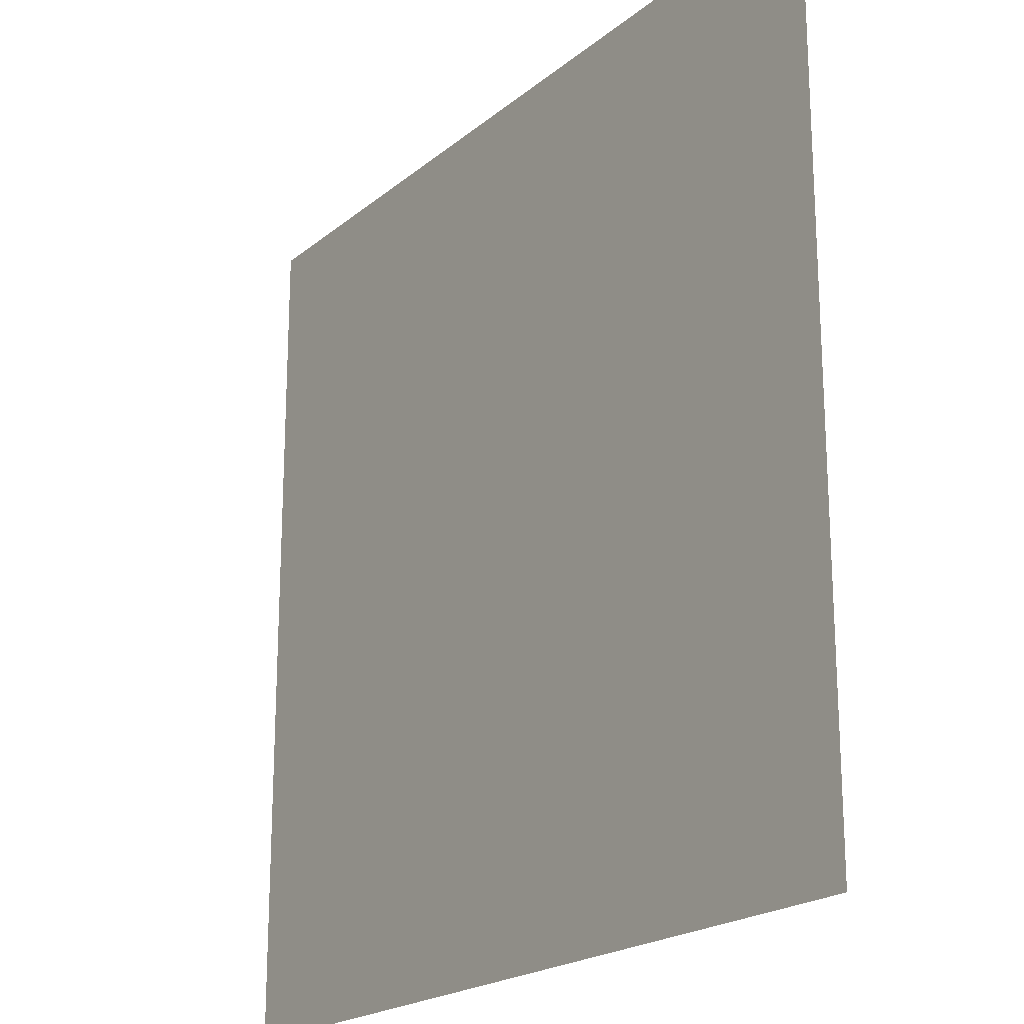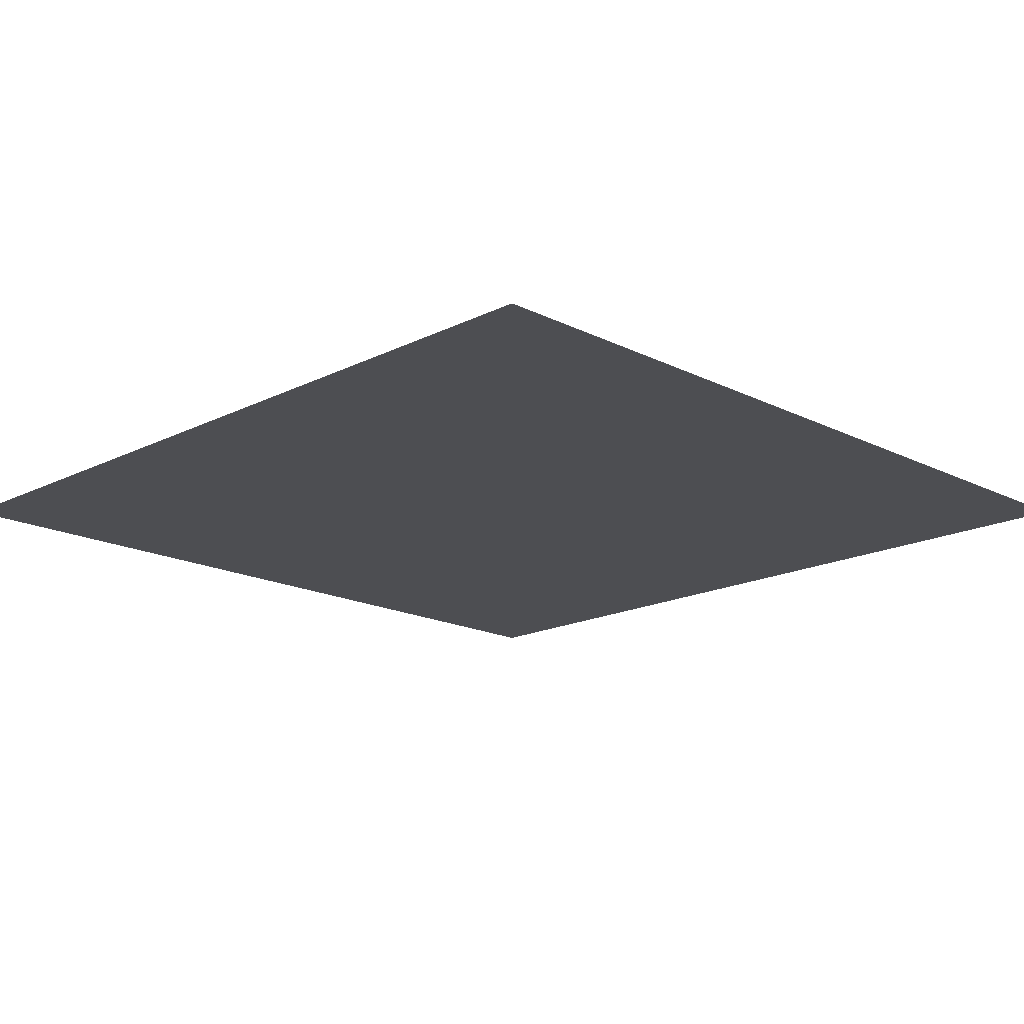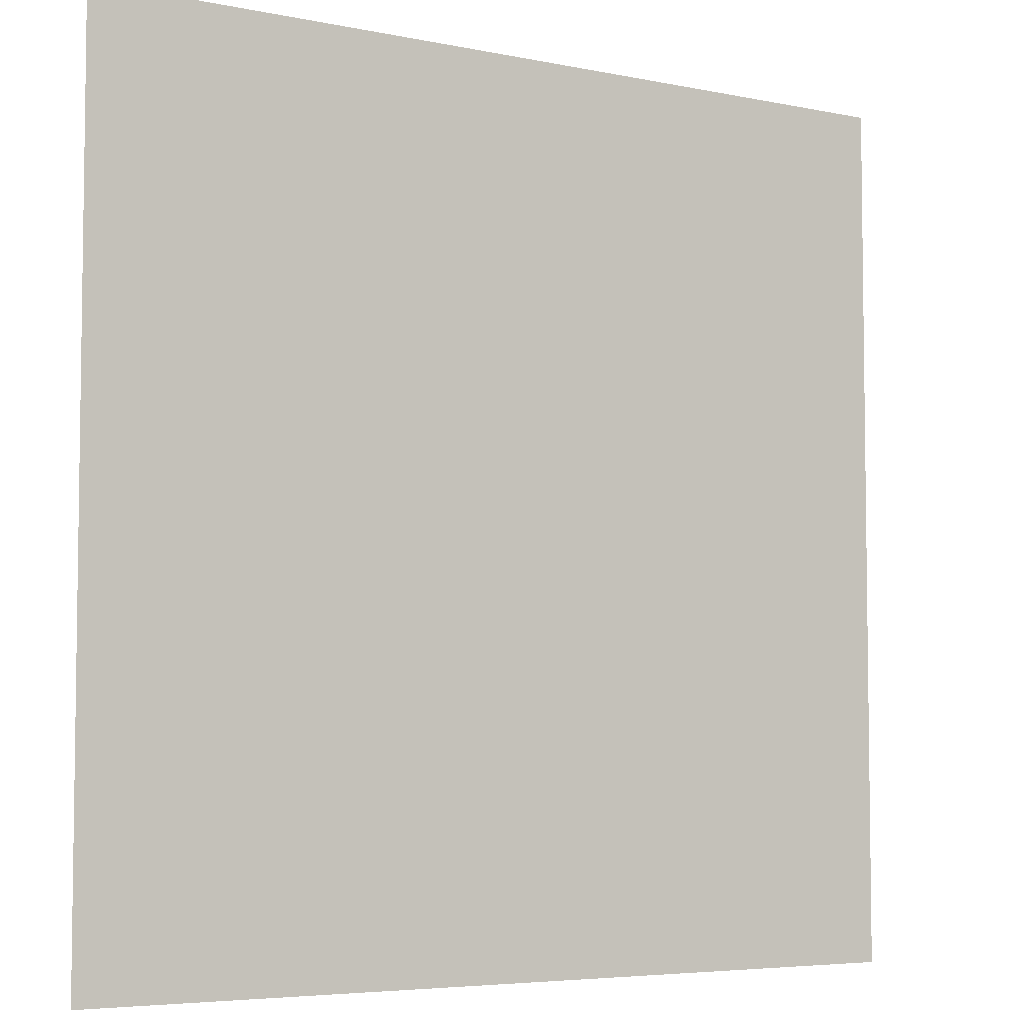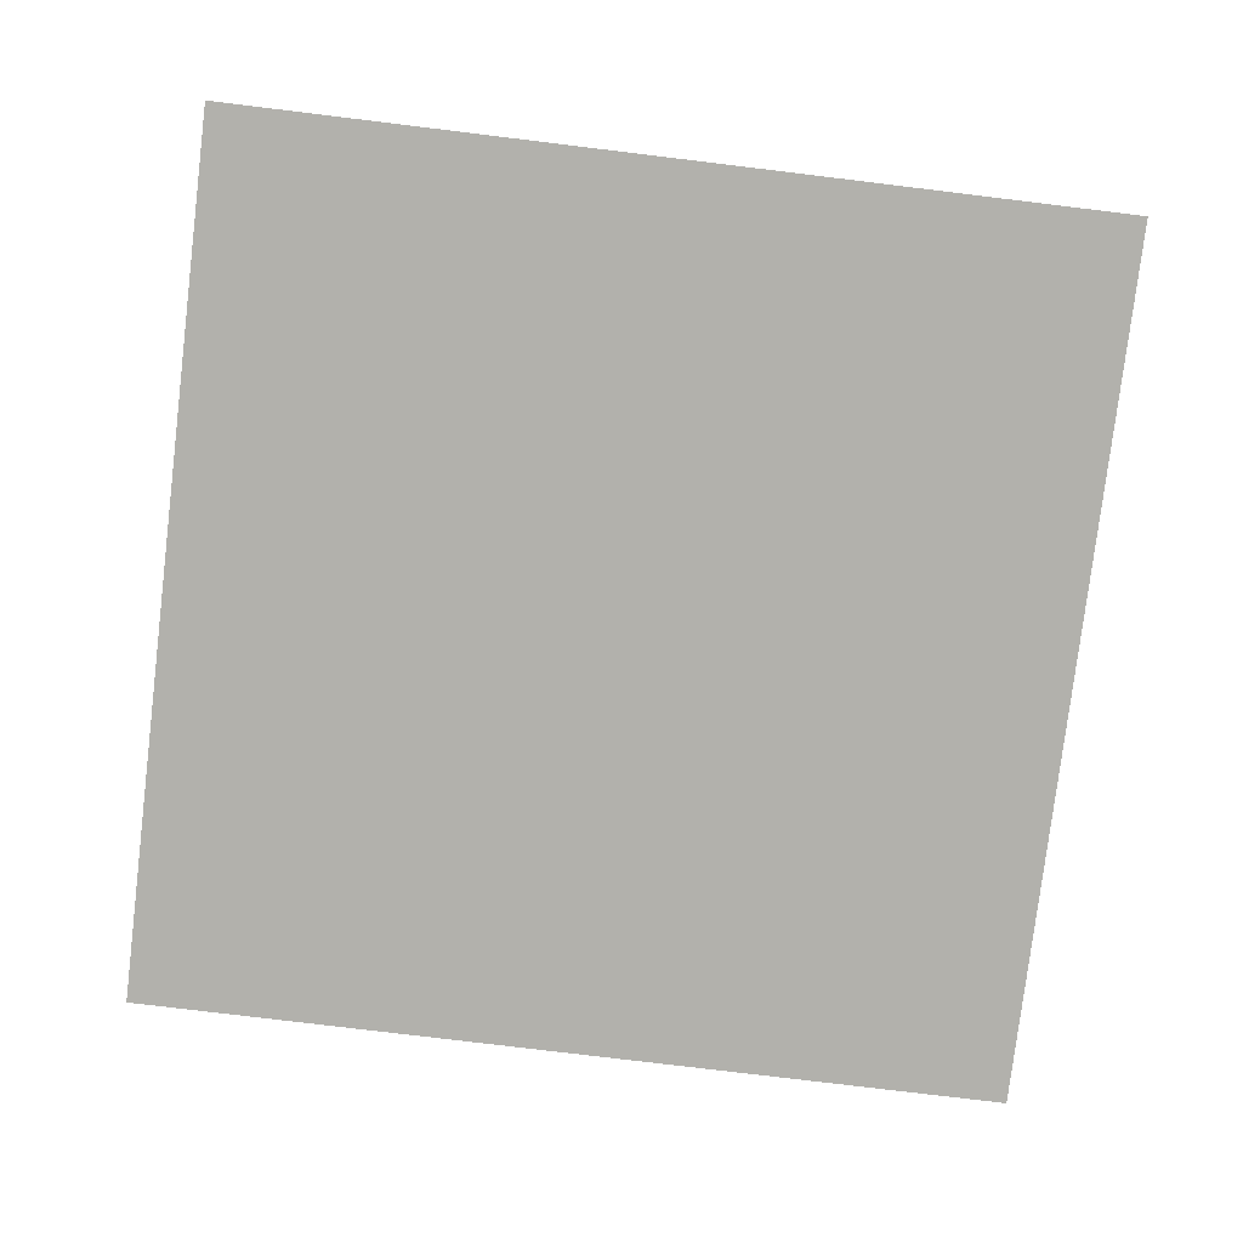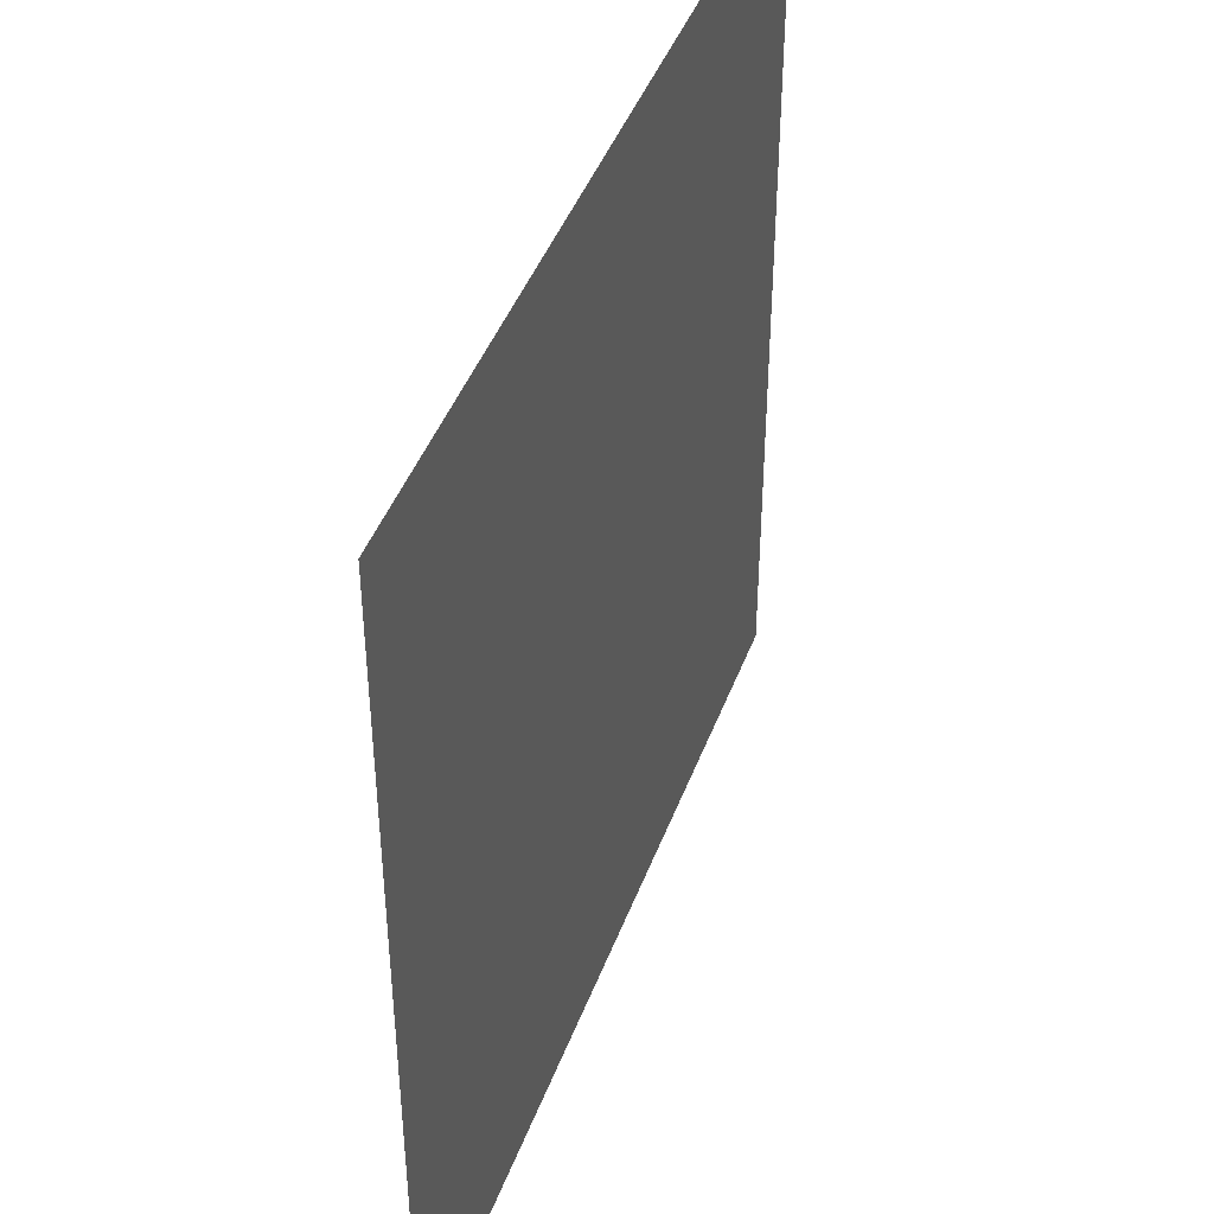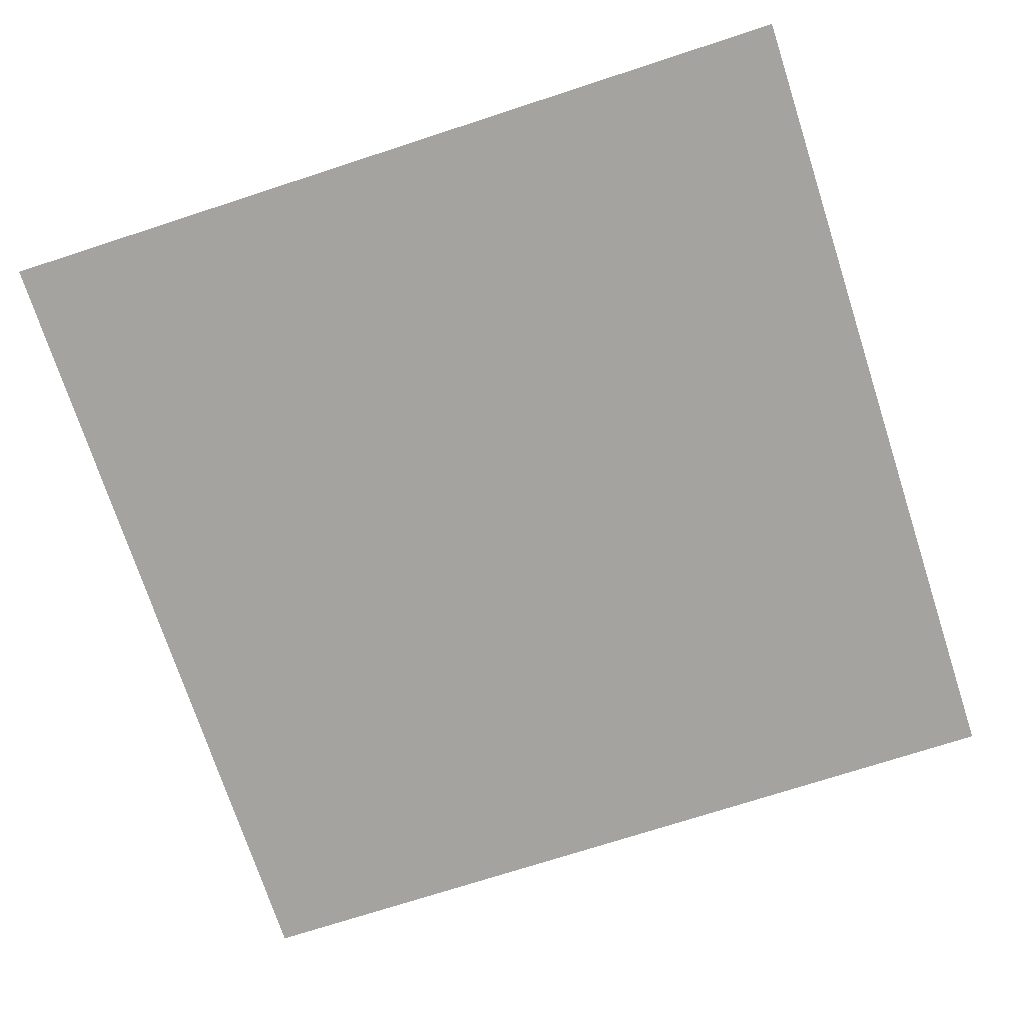
<metadata>
{"format":"obj","ext":"obj","renderer":"f3d","projection":"perspective","resolution":1024,"background":"white","views":[{"elev":-20.5,"azim":55.1,"up":"+Z"},{"elev":-17.1,"azim":-135.0,"up":"+Y"},{"elev":-5.3,"azim":-33.2,"up":"+Z"},{"elev":-78.9,"azim":83.1,"up":"+Y"},{"elev":44.0,"azim":109.7,"up":"+Z"},{"elev":-73.0,"azim":18.0,"up":"+Y"}]}
</metadata>
<code>
o dial.006_dial.004
v 0.09234 0 -0.09234
v -0.09234 0 -0.09234
v 0.09234 0 0.09234
v -0.09234 0 0.09234
f 1 2 4 3

</code>
